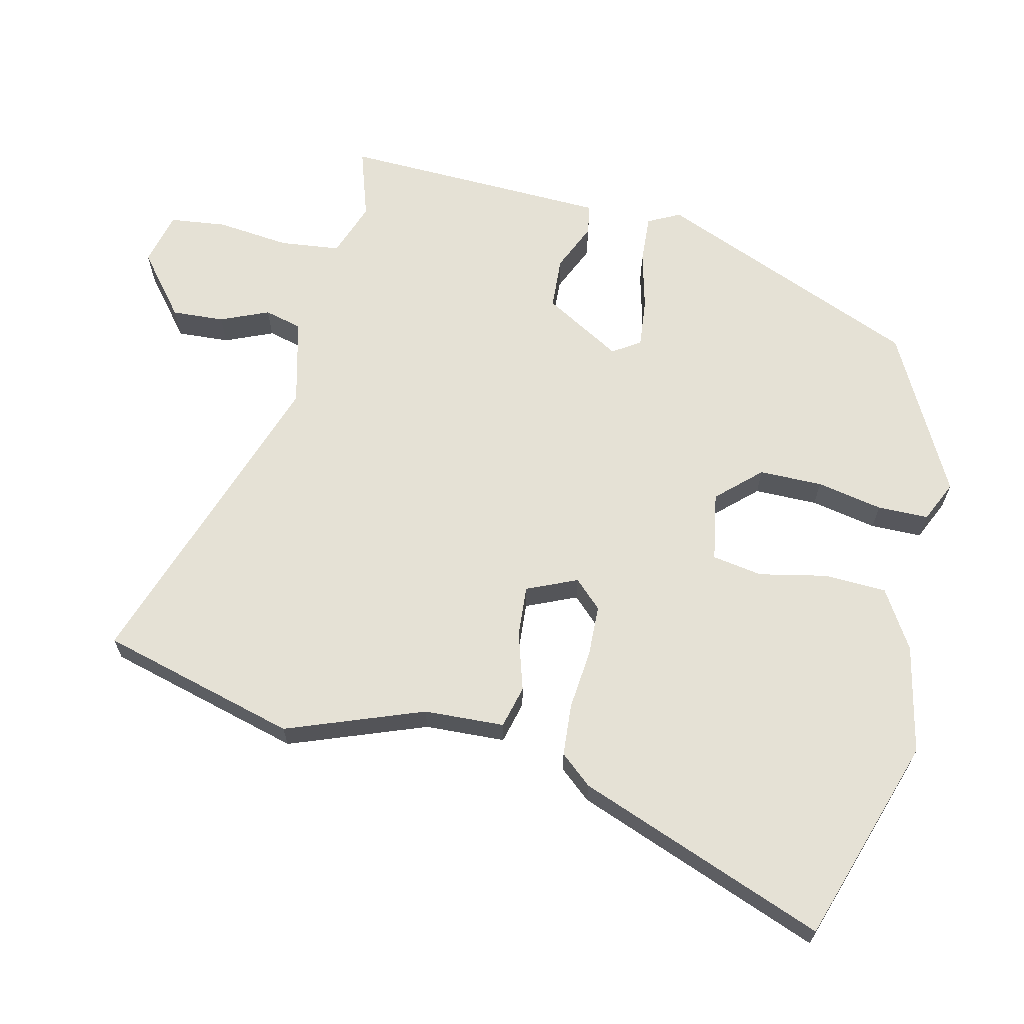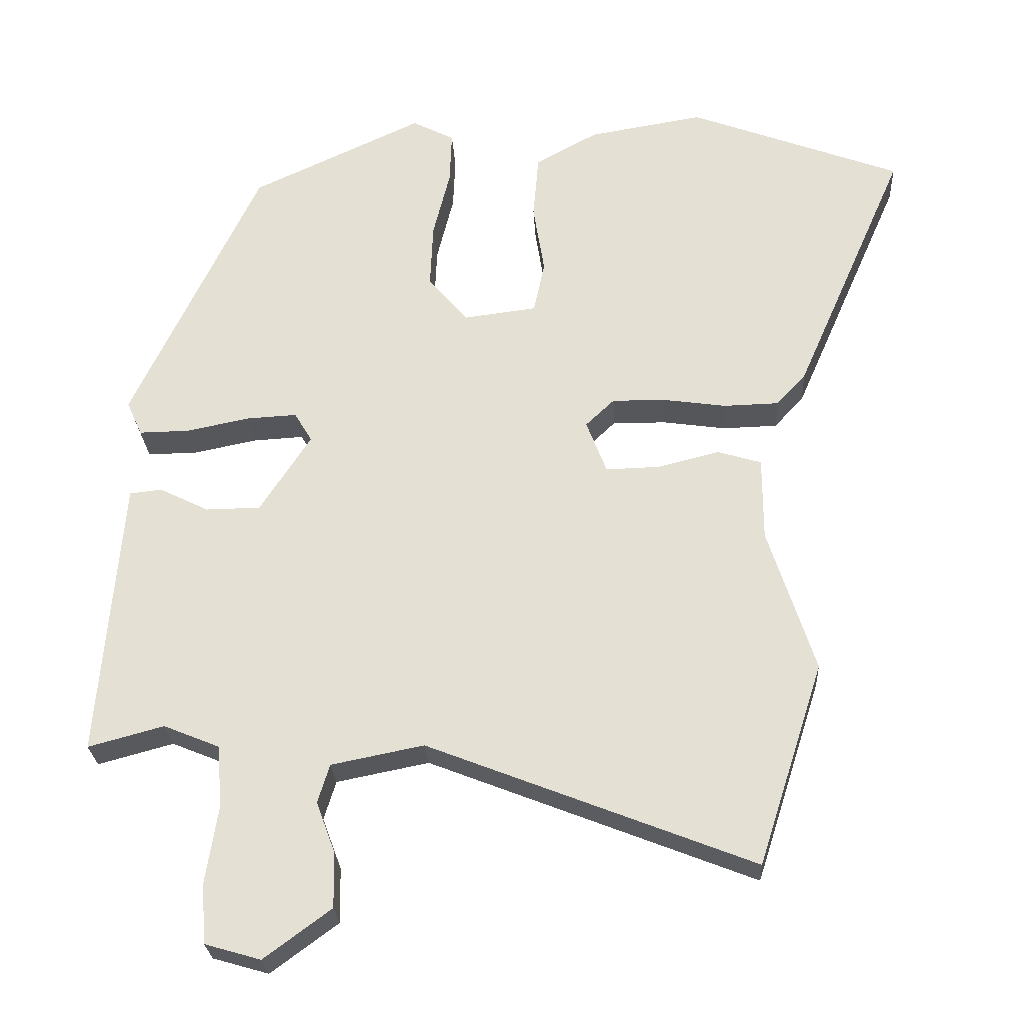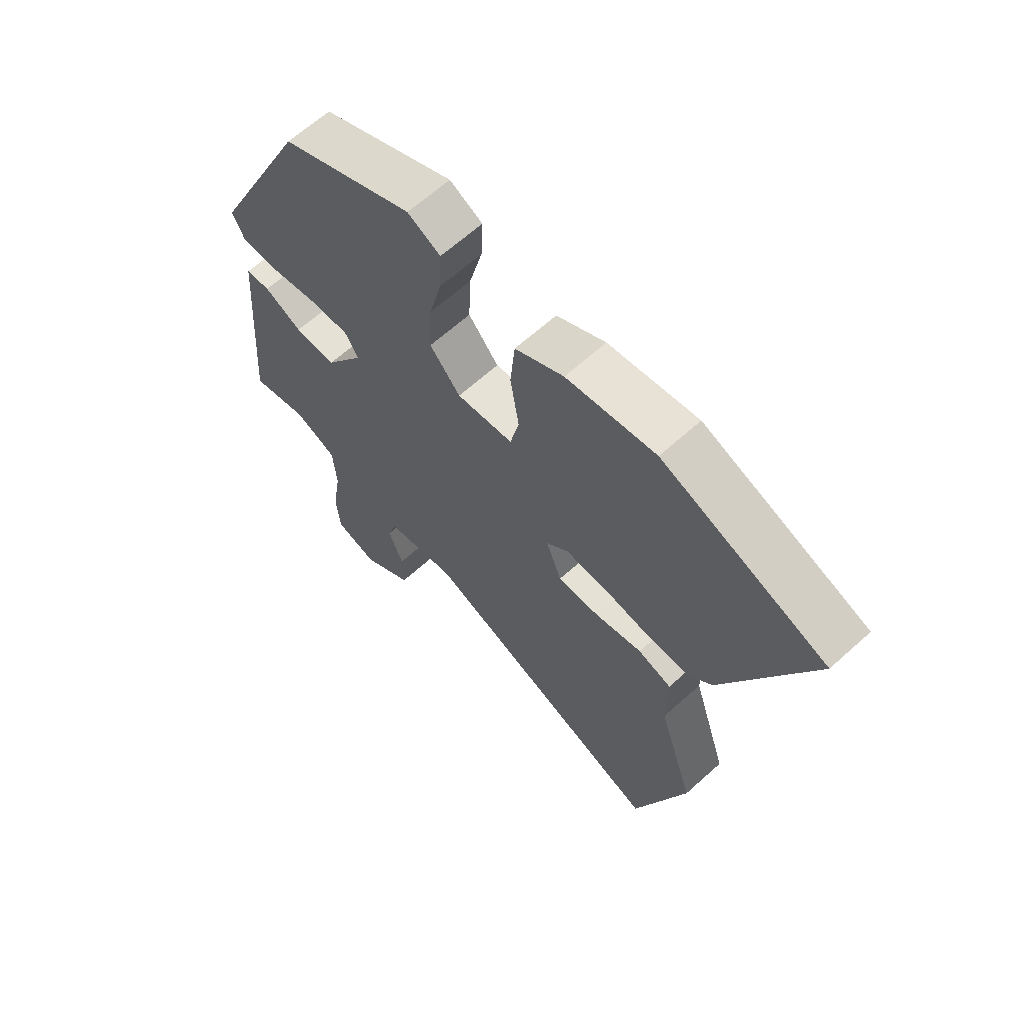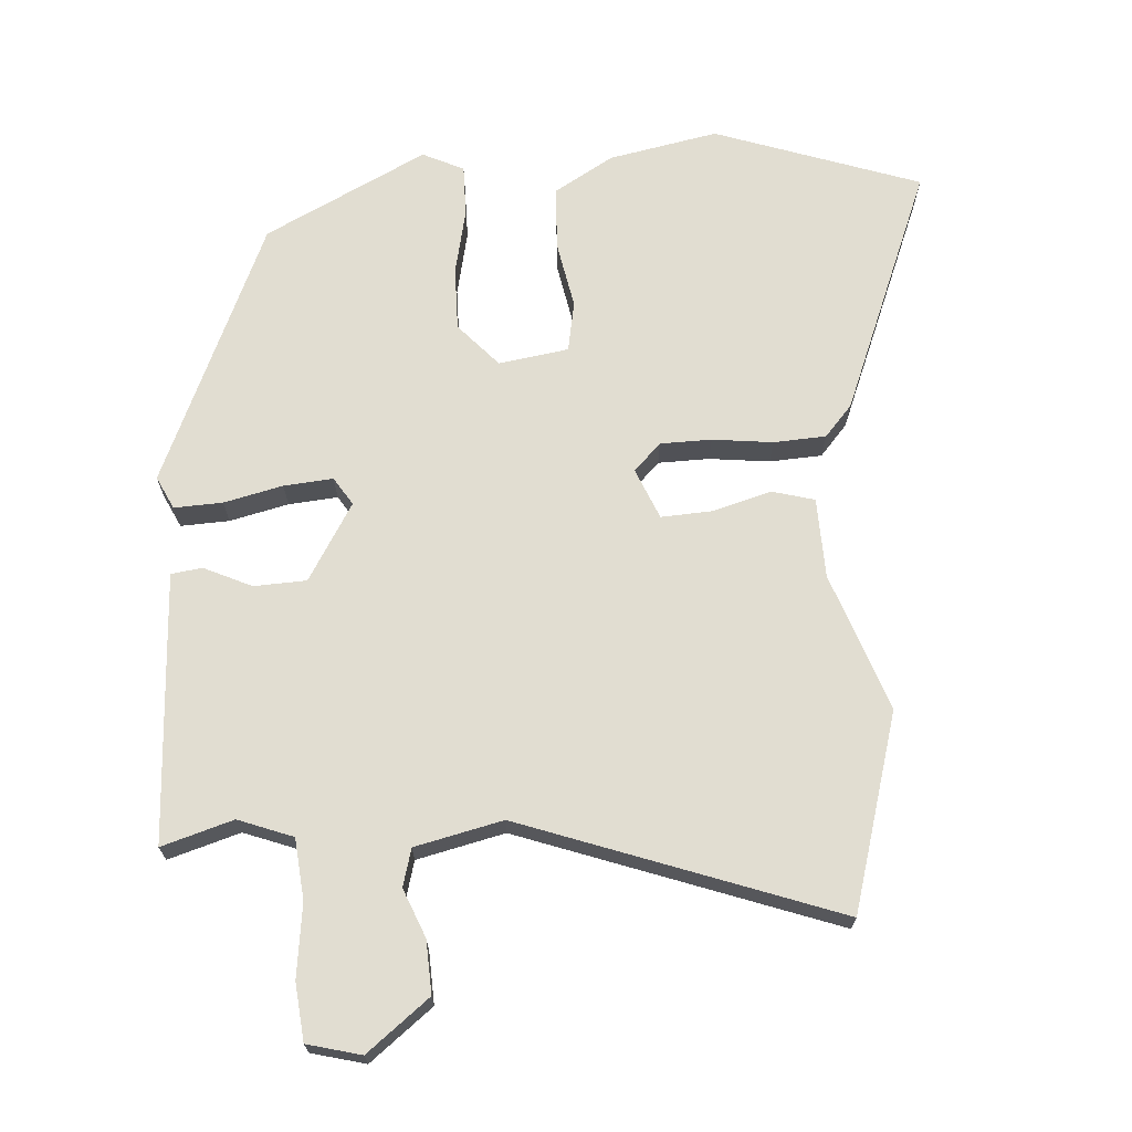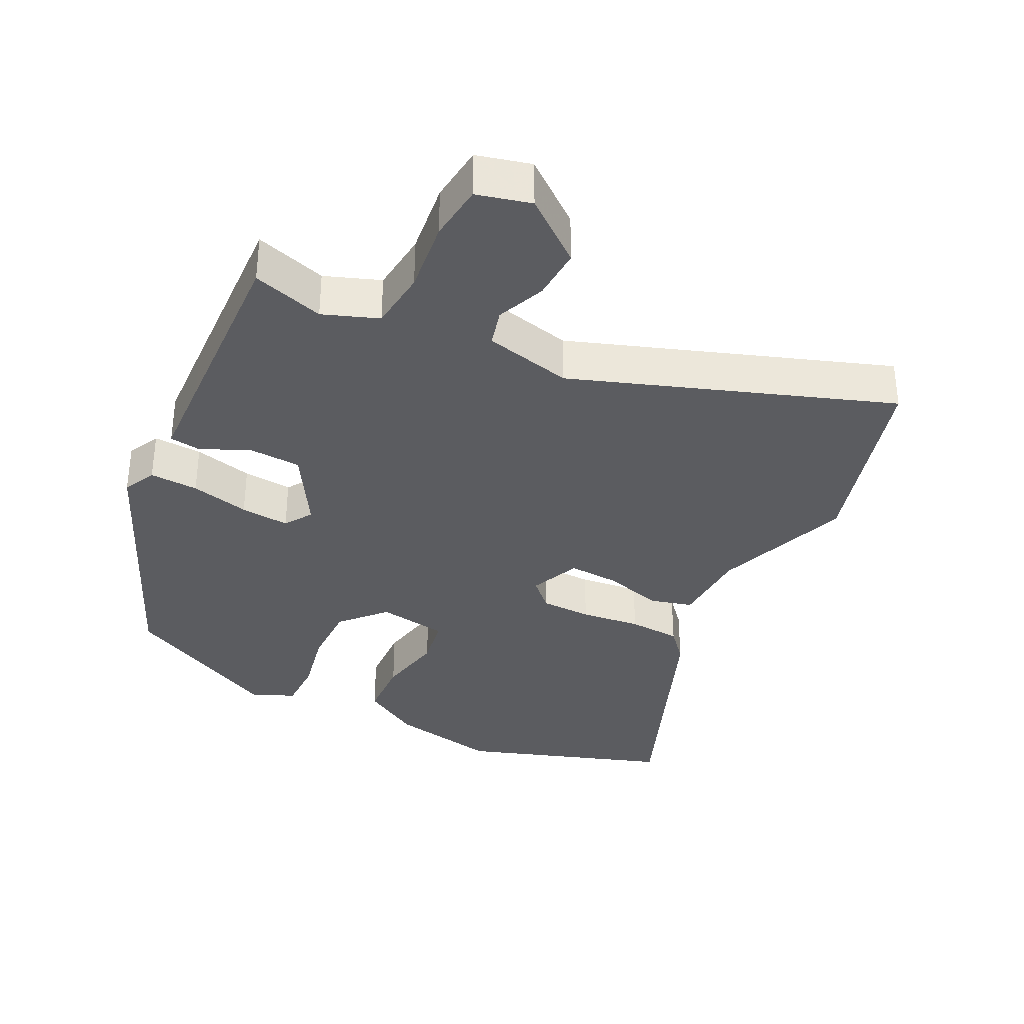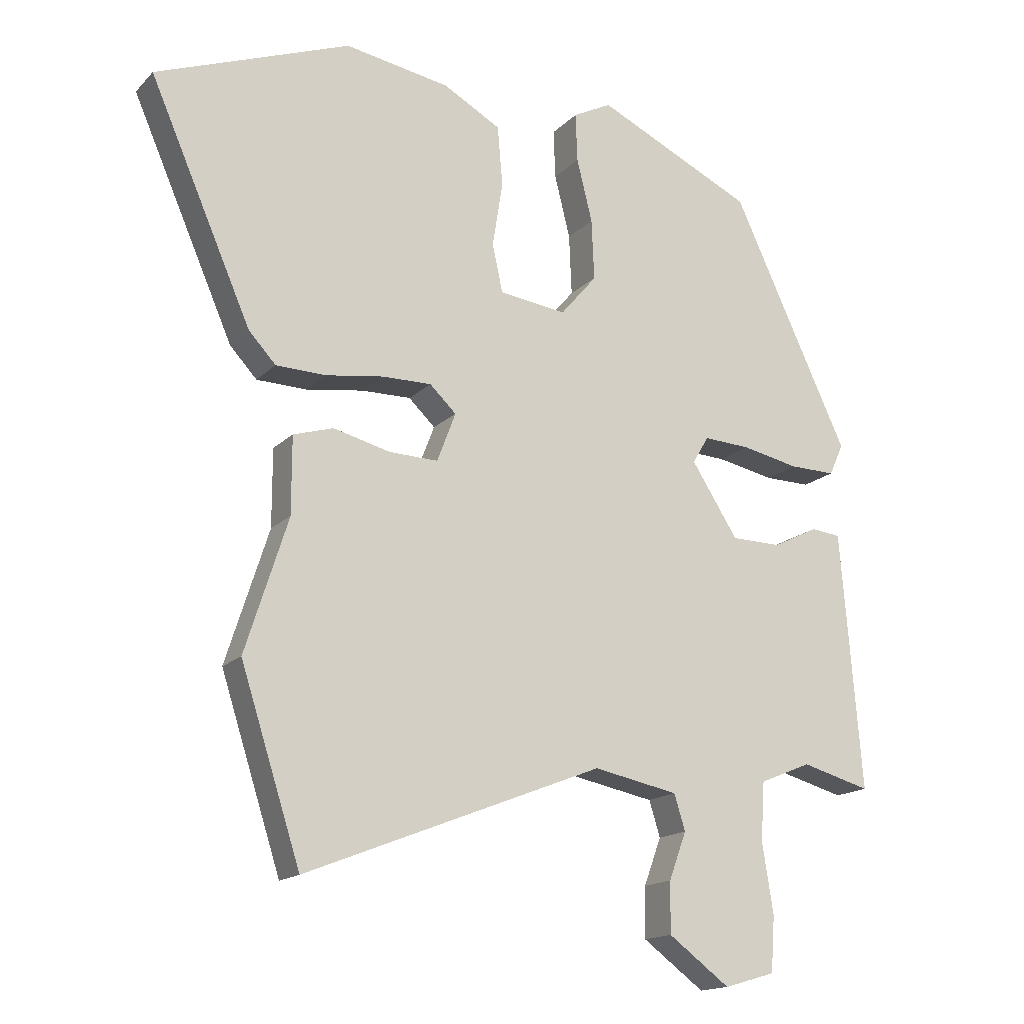
<metadata>
{"format":"obj","ext":"obj","renderer":"f3d","projection":"perspective","resolution":1024,"background":"white","views":[{"elev":65.1,"azim":-79.6,"up":"+Y"},{"elev":-26.4,"azim":-176.7,"up":"+Z"},{"elev":64.9,"azim":-132.2,"up":"+Z"},{"elev":68.9,"azim":174.4,"up":"+Y"},{"elev":-34.7,"azim":151.5,"up":"+Y"},{"elev":-16.2,"azim":-28.3,"up":"+Z"}]}
</metadata>
<code>
v 0.499 0.07 -0.501
v 0.392 0.07 -0.472
v 0.312 0.07 -0.505
v 0.306 0.07 -0.595
v 0.323 0.07 -0.703
v 0.317 0.07 -0.788
v 0.238 0.07 -0.811
v 0.143 0.07 -0.741
v 0.144 0.07 -0.663
v 0.171 0.07 -0.59
v 0.154 0.07 -0.535
v 0.023 0.07 -0.509
v -0.438 0.07 -0.691
v -0.531 0.07 -0.403
v -0.465 0.07 -0.197
v -0.465 0.07 -0.078
v -0.403 0.07 -0.059
v -0.315 0.07 -0.081
v -0.239 0.07 -0.083
v -0.21 0.07 -0.007
v -0.251 0.07 0.032
v -0.327 0.07 0.031
v -0.416 0.07 0.018
v -0.494 0.07 0.02
v -0.536 0.07 0.065
v -0.694 0.07 0.426
v -0.393 0.07 0.541
v -0.23 0.07 0.514
v -0.141 0.07 0.465
v -0.133 0.07 0.372
v -0.149 0.07 0.271
v -0.133 0.07 0.197
v -0.029 0.07 0.184
v 0.027 0.07 0.25
v 0.023 0.07 0.344
v -0.001 0.07 0.441
v -0.004 0.07 0.517
v 0.056 0.07 0.548
v 0.3 0.07 0.434
v 0.481 0.07 0.049
v 0.459 0.07 0
v 0.387 0.07 0.001
v 0.299 0.07 0.019
v 0.226 0.07 0.023
v 0.201 0.07 -0.019
v 0.273 0.07 -0.131
v 0.351 0.07 -0.132
v 0.421 0.07 -0.097
v 0.467 0.07 -0.102
v 0.477 0.07 -0.225
v 0.499 0 -0.501
v 0.392 0 -0.472
v 0.312 0 -0.505
v 0.306 0 -0.595
v 0.323 0 -0.703
v 0.317 0 -0.788
v 0.238 0 -0.811
v 0.143 0 -0.741
v 0.144 0 -0.663
v 0.171 0 -0.59
v 0.154 0 -0.535
v 0.023 0 -0.509
v -0.438 0 -0.691
v -0.531 0 -0.403
v -0.465 0 -0.197
v -0.465 0 -0.078
v -0.403 0 -0.059
v -0.315 0 -0.081
v -0.239 0 -0.083
v -0.21 0 -0.007
v -0.251 0 0.032
v -0.327 0 0.031
v -0.416 0 0.018
v -0.494 0 0.02
v -0.536 0 0.065
v -0.694 0 0.426
v -0.393 0 0.541
v -0.23 0 0.514
v -0.141 0 0.465
v -0.133 0 0.372
v -0.149 0 0.271
v -0.133 0 0.197
v -0.029 0 0.184
v 0.027 0 0.25
v 0.023 0 0.344
v -0.001 0 0.441
v -0.004 0 0.517
v 0.056 0 0.548
v 0.3 0 0.434
v 0.481 0 0.049
v 0.459 0 0
v 0.387 0 0.001
v 0.299 0 0.019
v 0.226 0 0.023
v 0.201 0 -0.019
v 0.273 0 -0.131
v 0.351 0 -0.132
v 0.421 0 -0.097
v 0.467 0 -0.102
v 0.477 0 -0.225
f 50 1 2
f 49 50 2
f 48 49 2
f 47 48 2
f 46 47 2 3
f 45 46 3 4
f 41 42 43
f 40 41 43
f 39 40 43
f 38 39 43
f 37 38 43
f 36 37 43
f 35 36 43
f 34 35 43 44
f 33 34 44 45
f 29 30 31
f 28 29 31
f 27 28 31
f 26 27 31
f 25 26 31
f 24 25 31
f 23 24 31
f 22 23 31
f 21 22 31 32
f 32 33 45
f 21 32 45
f 20 21 45
f 15 16 17 18
f 15 18 19
f 14 15 19
f 13 14 19
f 12 13 19
f 19 20 45
f 12 19 45
f 11 12 45
f 8 9 10
f 7 8 10
f 6 7 10
f 10 11 45
f 6 10 45
f 5 6 45
f 4 5 45
f 52 51 100
f 52 100 99
f 52 99 98
f 52 98 97
f 53 52 97 96
f 54 53 96 95
f 93 92 91
f 93 91 90
f 93 90 89
f 93 89 88
f 93 88 87
f 93 87 86
f 93 86 85
f 94 93 85 84
f 95 94 84 83
f 81 80 79
f 81 79 78
f 81 78 77
f 81 77 76
f 81 76 75
f 81 75 74
f 81 74 73
f 81 73 72
f 82 81 72 71
f 95 83 82
f 95 82 71
f 95 71 70
f 68 67 66 65
f 69 68 65
f 69 65 64
f 69 64 63
f 69 63 62
f 95 70 69
f 95 69 62
f 95 62 61
f 60 59 58
f 60 58 57
f 60 57 56
f 95 61 60
f 95 60 56
f 95 56 55
f 95 55 54
f 1 51 52 2
f 2 52 53 3
f 3 53 54 4
f 4 54 55 5
f 5 55 56 6
f 6 56 57 7
f 7 57 58 8
f 8 58 59 9
f 9 59 60 10
f 10 60 61 11
f 11 61 62 12
f 12 62 63 13
f 13 63 64 14
f 14 64 65 15
f 15 65 66 16
f 16 66 67 17
f 17 67 68 18
f 18 68 69 19
f 19 69 70 20
f 20 70 71 21
f 21 71 72 22
f 22 72 73 23
f 23 73 74 24
f 24 74 75 25
f 25 75 76 26
f 26 76 77 27
f 27 77 78 28
f 28 78 79 29
f 29 79 80 30
f 30 80 81 31
f 31 81 82 32
f 32 82 83 33
f 33 83 84 34
f 34 84 85 35
f 35 85 86 36
f 36 86 87 37
f 37 87 88 38
f 38 88 89 39
f 39 89 90 40
f 40 90 91 41
f 41 91 92 42
f 42 92 93 43
f 43 93 94 44
f 44 94 95 45
f 45 95 96 46
f 46 96 97 47
f 47 97 98 48
f 48 98 99 49
f 49 99 100 50
f 50 100 51 1

</code>
